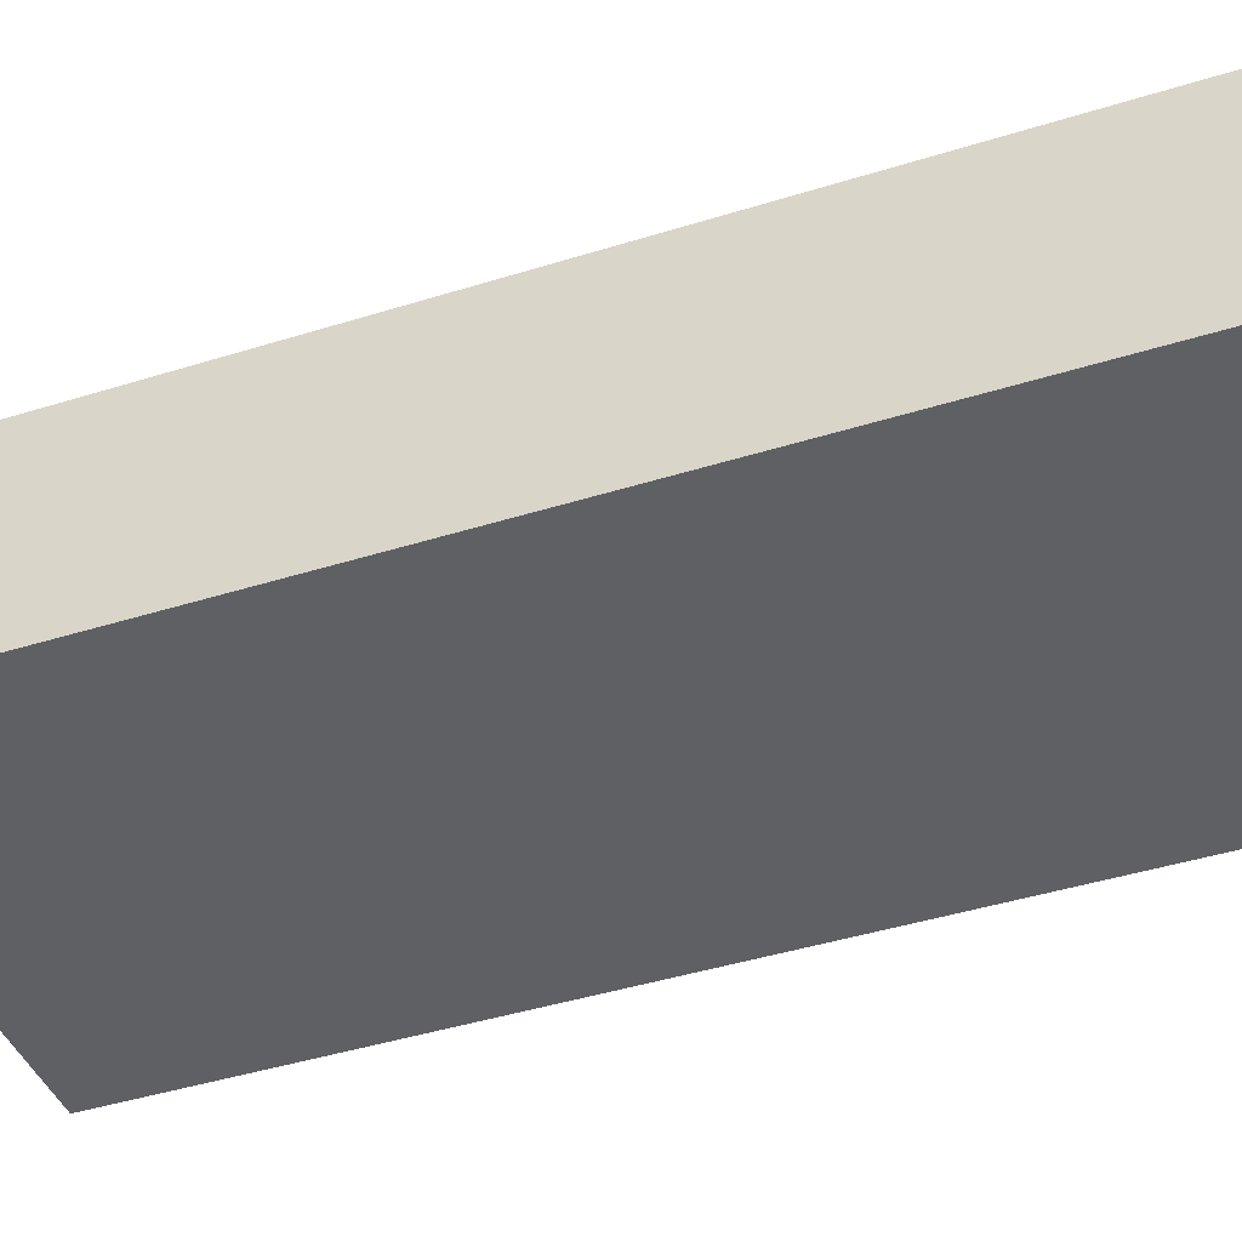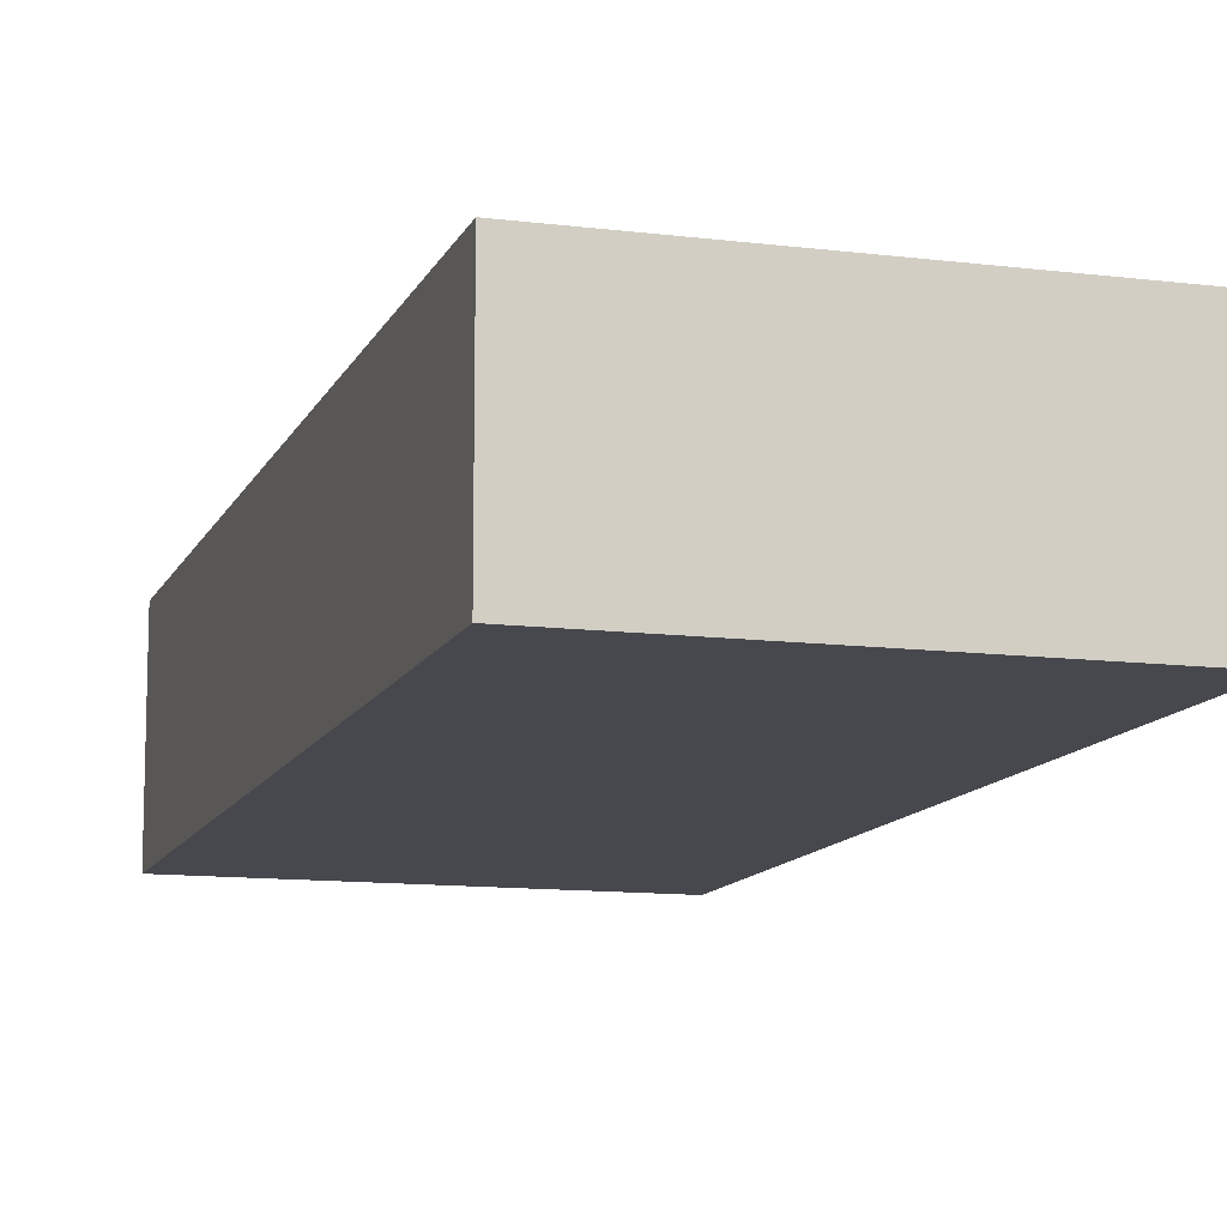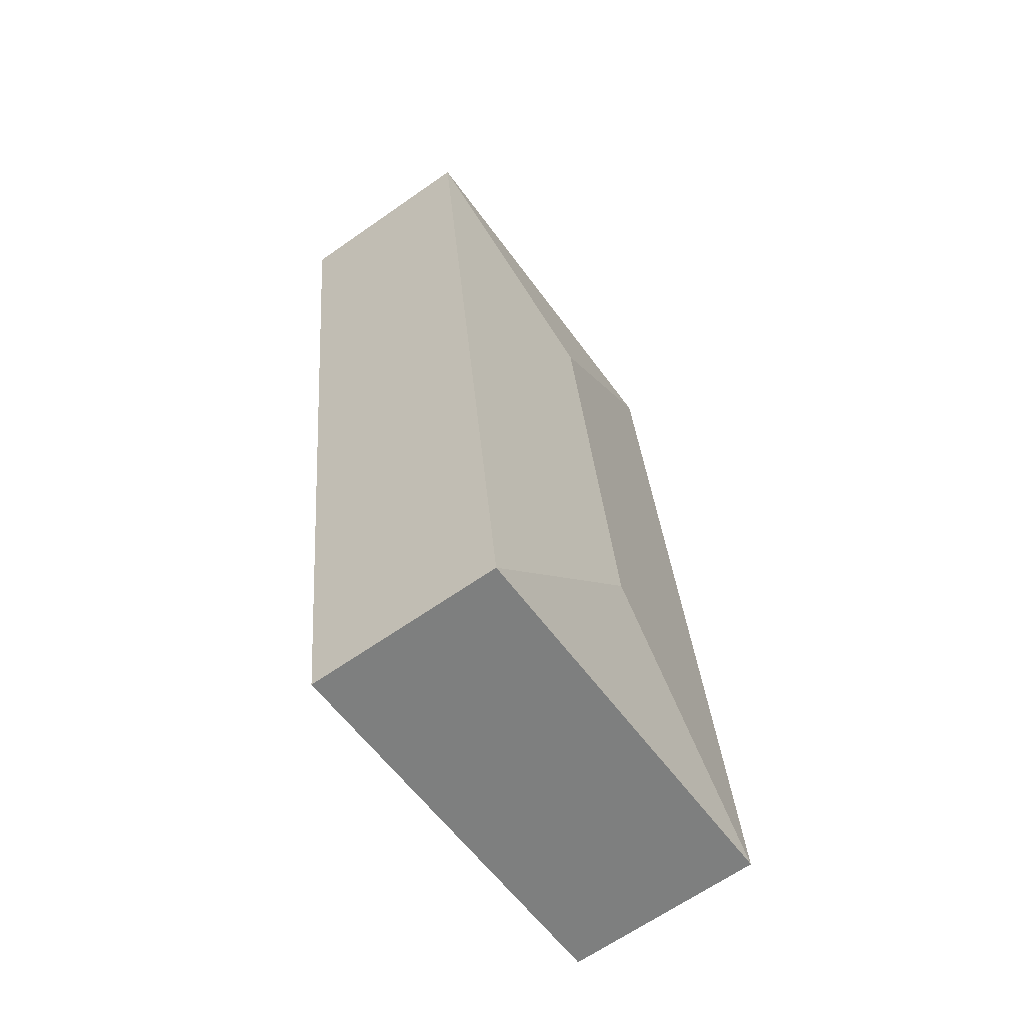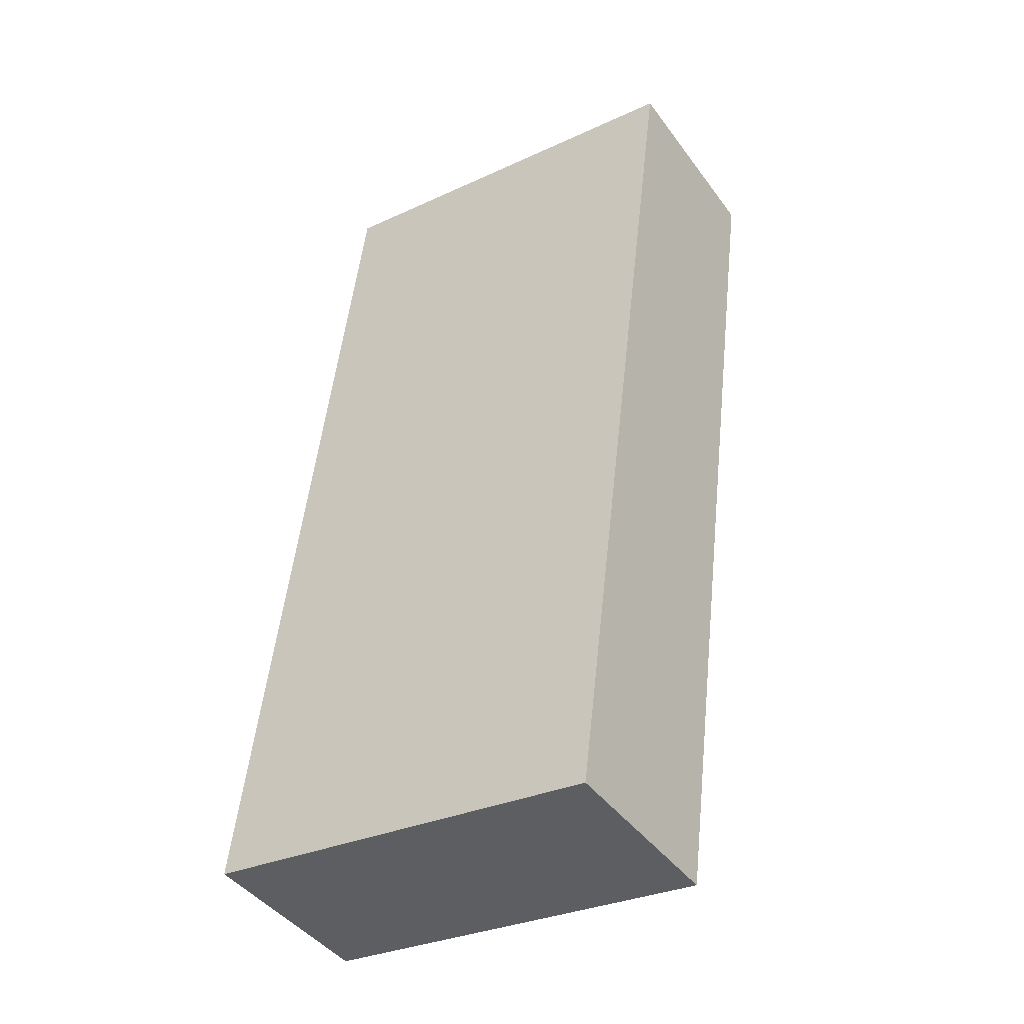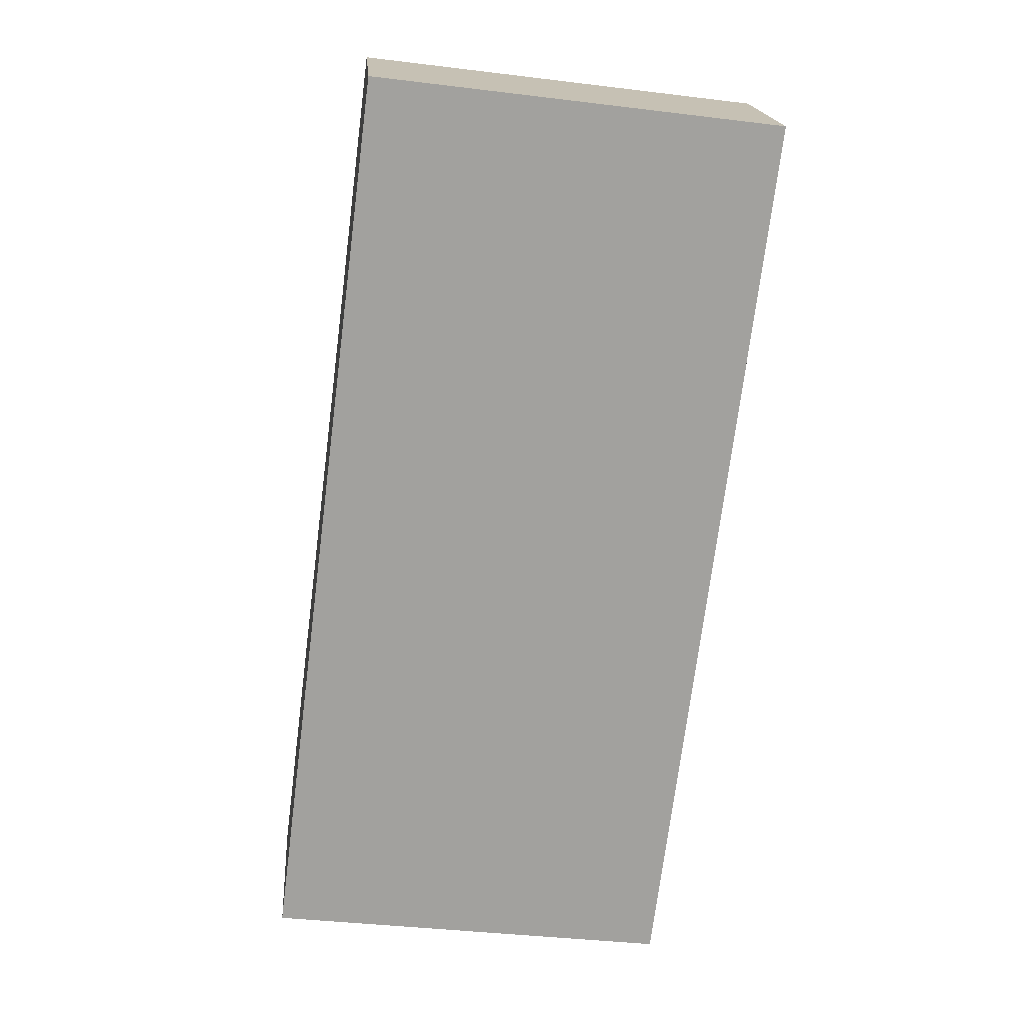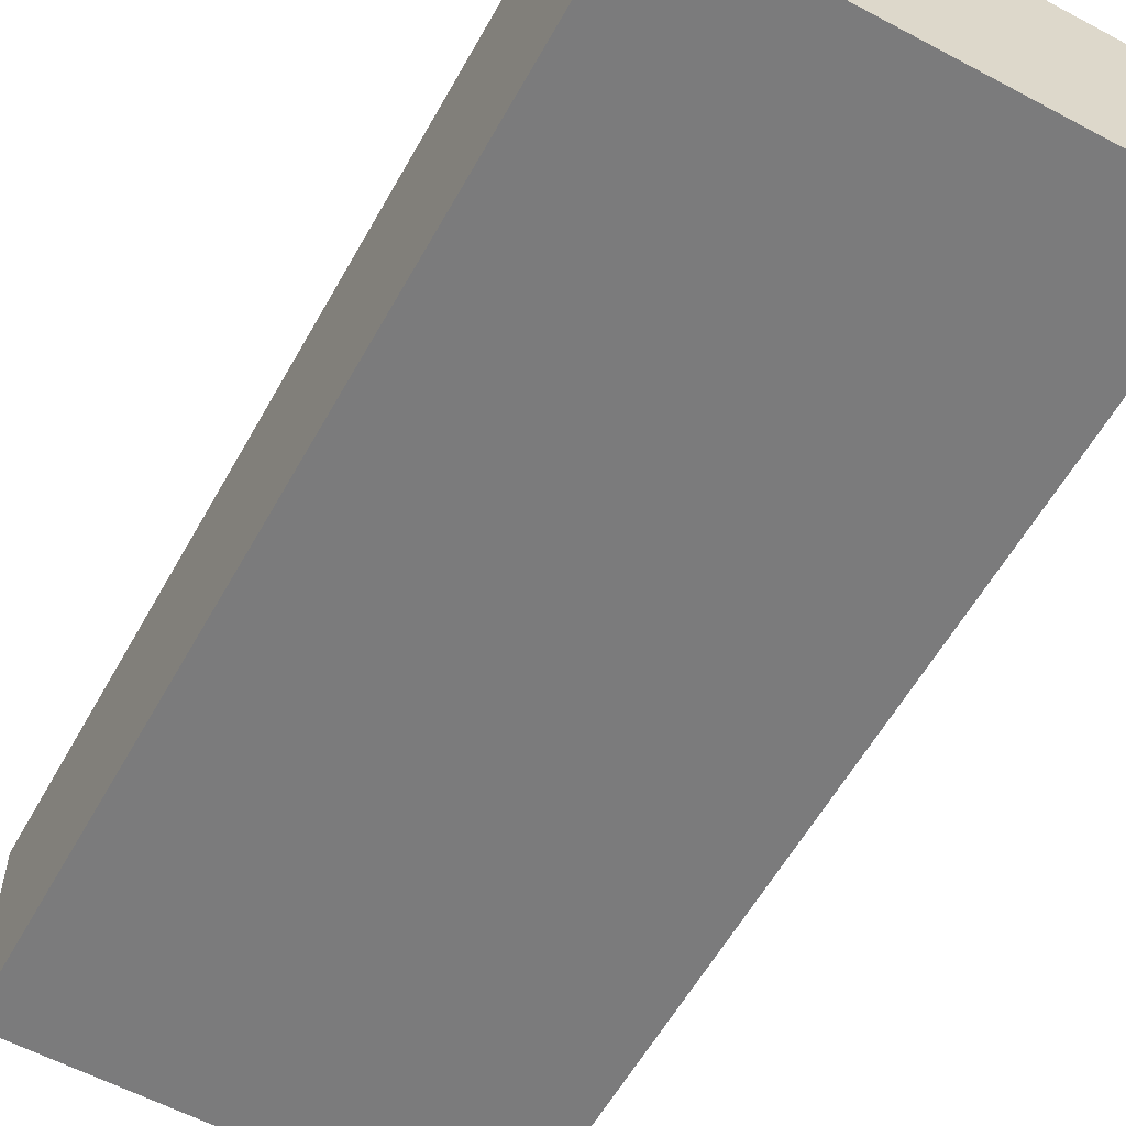
<metadata>
{"format":"obj","ext":"obj","renderer":"f3d","projection":"perspective","resolution":1024,"background":"white","views":[{"elev":-42.6,"azim":-62.2,"up":"+Y"},{"elev":-11.7,"azim":-9.6,"up":"+Y"},{"elev":-65.2,"azim":125.2,"up":"+Z"},{"elev":-43.1,"azim":33.4,"up":"+Z"},{"elev":18.2,"azim":-4.5,"up":"+Z"},{"elev":-58.4,"azim":158.3,"up":"+Y"}]}
</metadata>
<code>
v  4.151 3.038 9.573
v  0 2.755 1.687e-16
v  1.628 2.755 12.83
v  3.256 3.038 2.523
v  5.779 2.755 -0.733
v  7.406 2.755 12.1
v  0 0 0
v  1.628 -7.856e-16 12.83
v  7.406 -7.407e-16 12.1
v  5.779 4.488e-17 -0.733
g defaultobject
f 1 2 3
f 2 1 4
f 4 5 2
f 1 3 6
f 4 6 5
f 6 4 1
f 7 3 2
f 3 7 8
f 8 6 3
f 6 8 9
f 9 5 6
f 5 9 10
f 10 2 5
f 2 10 7
f 10 8 7
f 8 10 9

</code>
